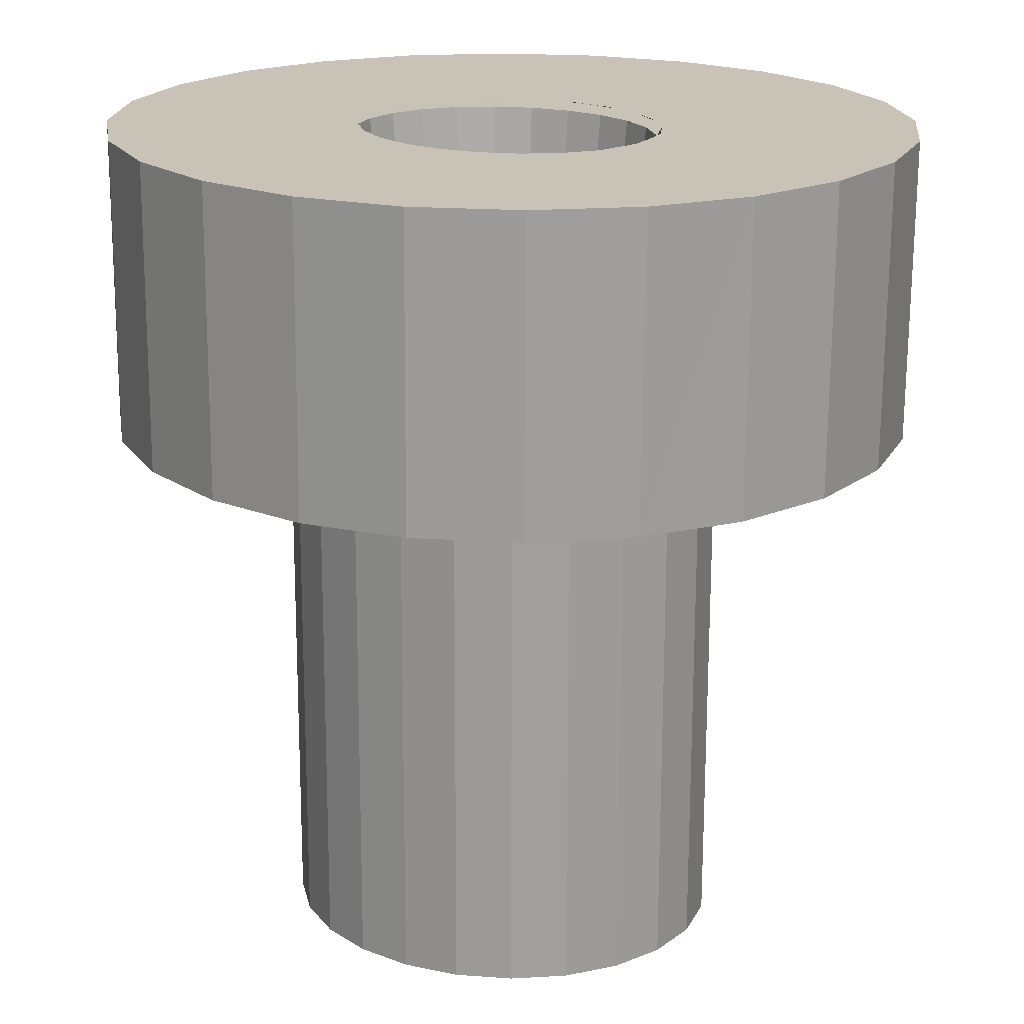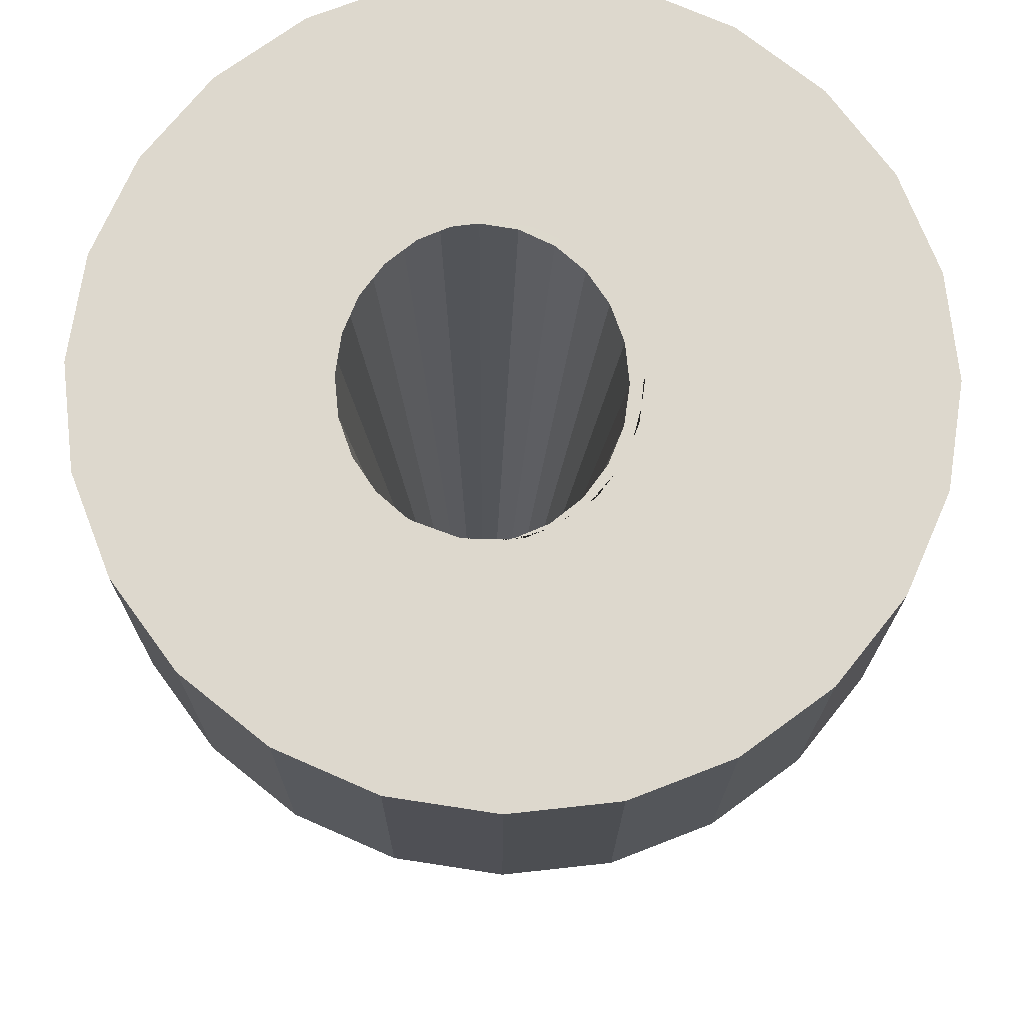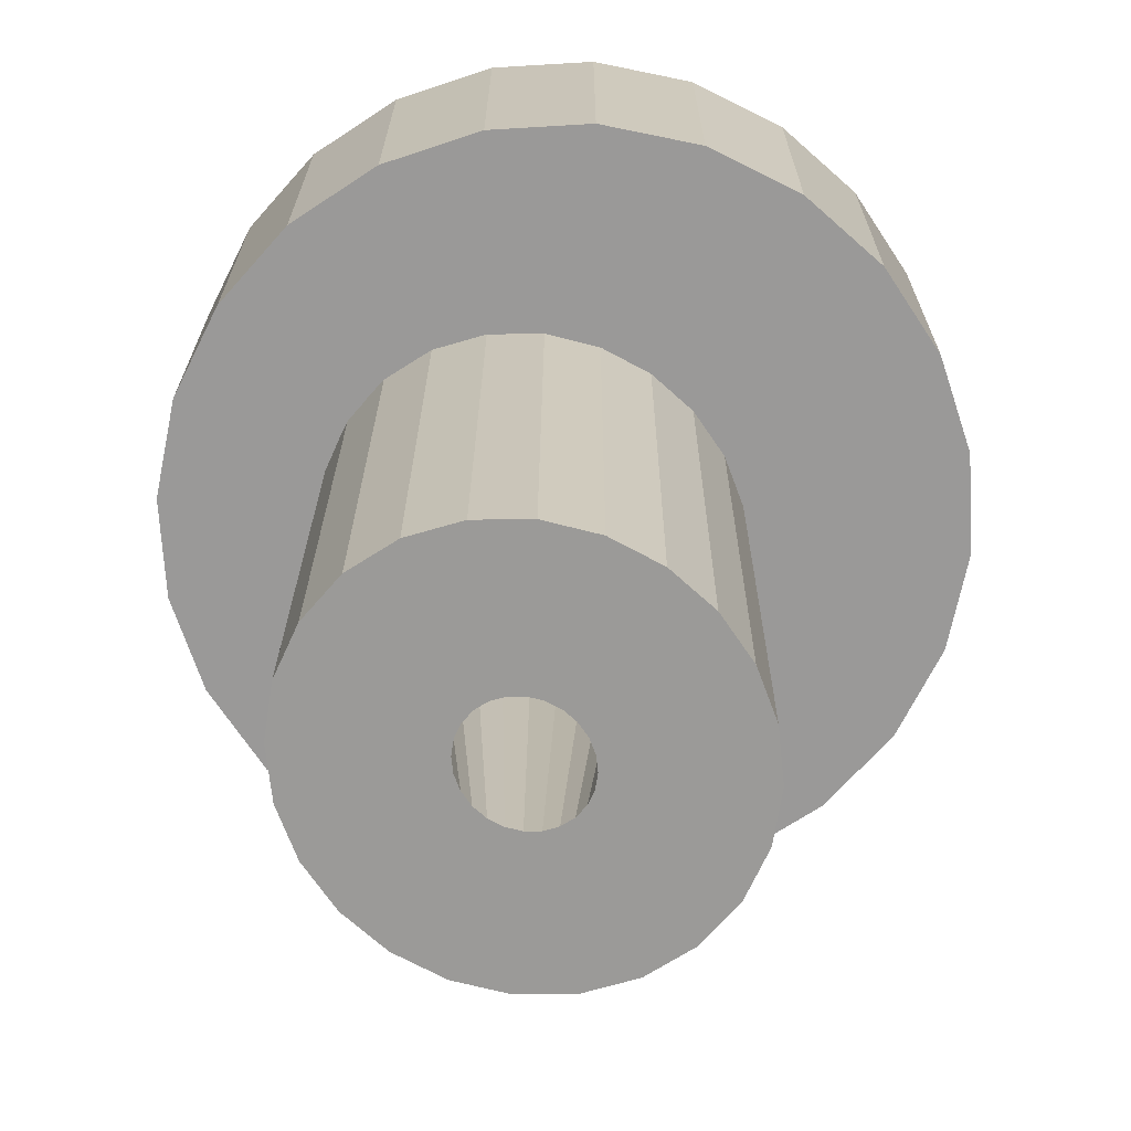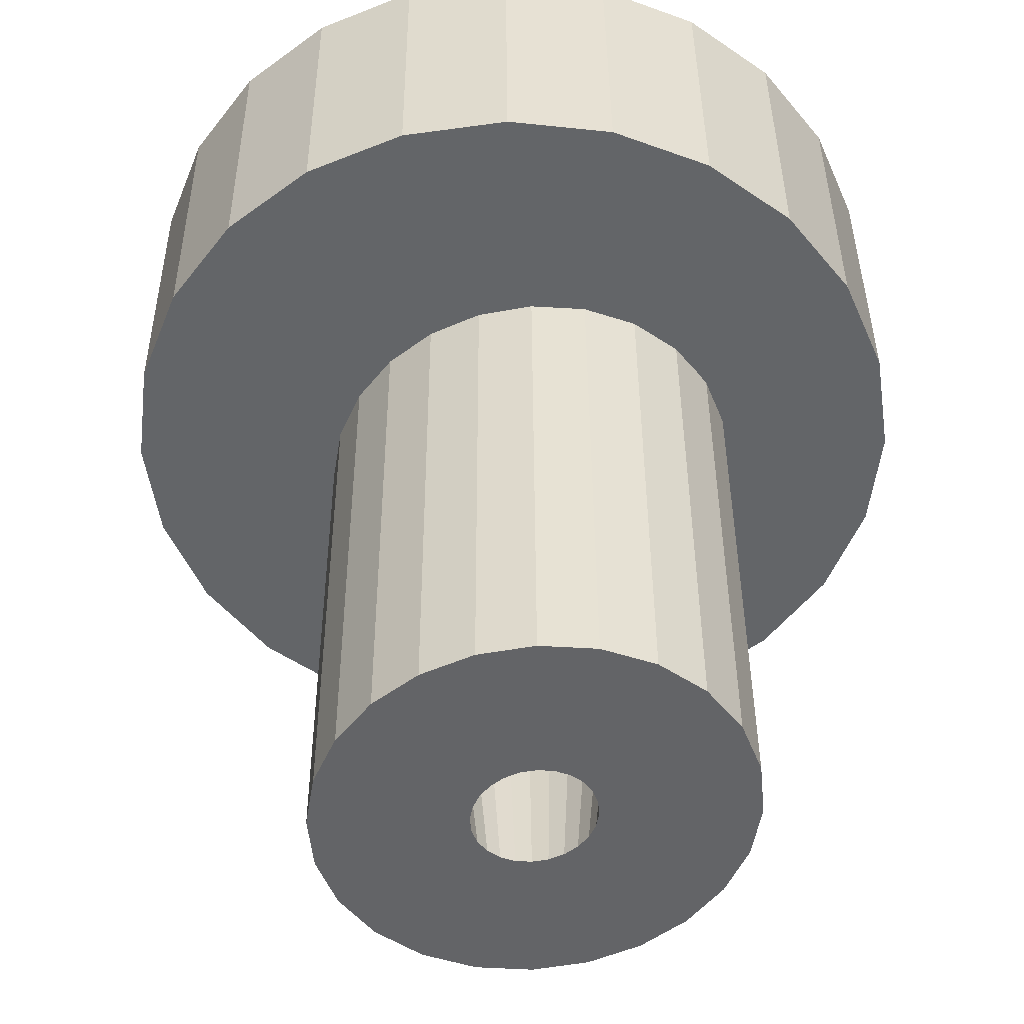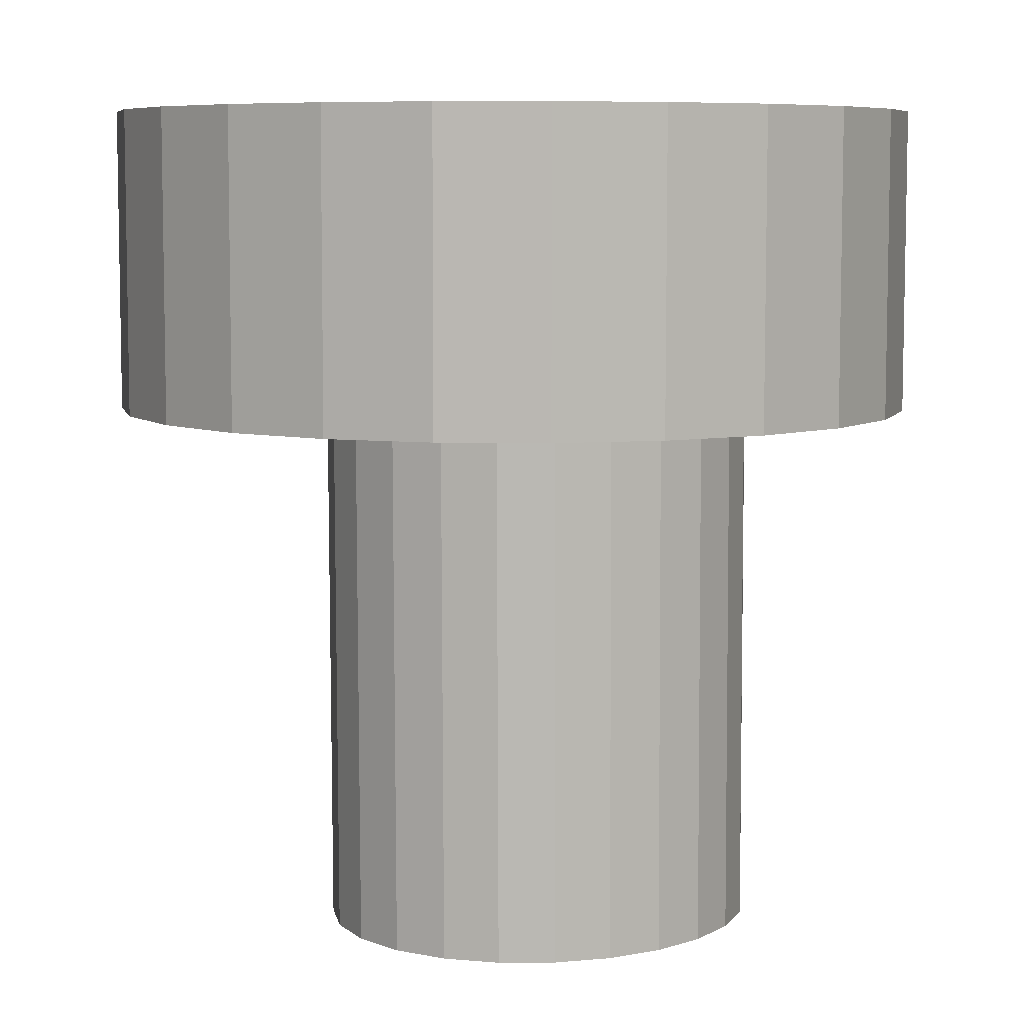
<metadata>
{"format":"obj","ext":"obj","renderer":"f3d","projection":"perspective","resolution":1024,"background":"white","views":[{"elev":19.5,"azim":118.4,"up":"+Y"},{"elev":72.1,"azim":-178.8,"up":"+Y"},{"elev":-69.5,"azim":-139.1,"up":"+Y"},{"elev":-51.4,"azim":-44.2,"up":"+Y"},{"elev":7.6,"azim":55.0,"up":"+Y"}]}
</metadata>
<code>
o part_011_NostalgiaMotor.lwo.011
v -0.9241 0.08264 0.2054
v -0.9271 0.6719 0.2029
v -0.951 0.08162 0.001191
v -0.954 0.6709 -0.001319
v -0.8453 0.08386 0.3957
v -0.8483 0.6731 0.3932
v -0.7199 0.08521 0.5591
v -0.7229 0.6745 0.5566
v -0.5566 0.08657 0.6844
v -0.5596 0.6758 0.6819
v -0.3664 0.08789 0.7634
v -0.3693 0.6771 0.7608
v -0.1622 0.08904 0.7902
v -0.1651 0.6783 0.7876
v 0.04199 0.08996 0.7634
v 0.03901 0.6792 0.7608
v 0.2322 0.09058 0.6846
v 0.2293 0.6798 0.682
v 0.3957 0.09086 0.5591
v 0.3927 0.6801 0.5566
v 0.521 0.09079 0.3958
v 0.518 0.6801 0.3933
v 0.5999 0.09037 0.2055
v 0.5969 0.6796 0.203
v 0.6267 0.08962 0.001301
v 0.6238 0.6789 -0.001269
v 0.5999 0.0886 -0.2027
v 0.597 0.6779 -0.2053
v 0.5211 0.08737 -0.3931
v 0.5182 0.6766 -0.3957
v 0.3958 0.08603 -0.5565
v 0.3928 0.6753 -0.5591
v 0.2324 0.08466 -0.6819
v 0.2295 0.6739 -0.6844
v 0.04219 0.08336 -0.7607
v 0.0392 0.6726 -0.7633
v -0.162 0.0822 -0.7876
v -0.165 0.6715 -0.7902
v -0.3662 0.08128 -0.7607
v -0.3692 0.6705 -0.7633
v -0.5564 0.08065 -0.682
v -0.5594 0.6699 -0.6846
v -0.7199 0.08036 -0.5567
v -0.7229 0.6696 -0.5592
v -0.8452 0.08044 -0.3933
v -0.8482 0.6697 -0.3958
v -0.924 0.08087 -0.2029
v -0.927 0.6701 -0.2055
v -0.3923 0.08446 0.001271
v -0.3851 0.08475 0.06106
v -0.385 0.08476 0.06203
v -0.3641 0.08511 0.1179
v -0.3578 0.0852 0.1346
v -0.3323 0.08549 0.1715
v -0.3145 0.0857 0.197
v -0.2881 0.08592 0.2194
v -0.2581 0.08619 0.2448
v -0.2307 0.08638 0.2574
v -0.1924 0.08666 0.2749
v -0.1621 0.08682 0.2793
v -0.122 0.08705 0.2852
v -0.08742 0.08721 0.2801
v -0.05146 0.08737 0.2749
v -0.01408 0.08748 0.2578
v 0.01423 0.08757 0.2448
v 0.05058 0.08762 0.214
v 0.07063 0.08765 0.197
v 0.101 0.08761 0.1532
v 0.1139 0.0876 0.1346
v 0.1341 0.08747 0.0807
v 0.1411 0.08742 0.06203
v 0.1484 0.08719 0.001301
v 0.1504 0.08713 -0.01587
v 0.1427 0.08681 -0.08032
v 0.1411 0.08675 -0.09379
v 0.1165 0.08633 -0.1595
v 0.1139 0.08629 -0.1664
v 0.07064 0.0858 -0.2287
v 0.0692 0.08579 -0.23
v 0.01424 0.08531 -0.2766
v 0.001691 0.08522 -0.2823
v -0.05144 0.08485 -0.3066
v -0.07848 0.08469 -0.3106
v -0.1219 0.08445 -0.3169
v -0.162 0.08426 -0.3111
v -0.1924 0.08413 -0.3066
v -0.2389 0.08399 -0.2854
v -0.2581 0.08393 -0.2766
v -0.3013 0.08387 -0.2399
v -0.3145 0.08385 -0.2287
v -0.3463 0.08388 -0.183
v -0.3578 0.0839 -0.1664
v -0.3746 0.08401 -0.1215
v -0.385 0.08407 -0.09379
v -0.3891 0.0842 -0.05954
v -0.3943 0.08436 -0.01587
v -0.3884 0.674 0.05857
v -0.3955 0.6737 -0.001279
v -0.3678 0.6744 0.1158
v -0.388 0.674 0.06203
v -0.3363 0.6747 0.17
v -0.3608 0.6745 0.1346
v -0.292 0.6752 0.2186
v -0.3175 0.675 0.197
v -0.2343 0.6756 0.2571
v -0.2611 0.6755 0.2448
v -0.1651 0.6761 0.2793
v -0.1954 0.6759 0.2749
v -0.08973 0.6765 0.28
v -0.1249 0.6763 0.2852
v -0.01587 0.6767 0.2572
v -0.05444 0.6766 0.2749
v 0.04899 0.6769 0.2128
v 0.01125 0.6768 0.2448
v 0.09931 0.6769 0.1514
v 0.06766 0.6769 0.197
v 0.132 0.6767 0.07837
v 0.1109 0.6769 0.1346
v 0.1457 0.6765 -0.001269
v 0.1382 0.6767 0.06203
v 0.1395 0.6761 -0.08282
v 0.1474 0.6764 -0.01587
v 0.1127 0.6756 -0.1616
v 0.1382 0.676 -0.09379
v 0.06483 0.675 -0.2311
v 0.06767 0.6751 -0.2287
v 0.1109 0.6756 -0.1664
v -0.002446 0.6745 -0.2829
v 0.01127 0.6746 -0.2766
v -0.08212 0.674 -0.3107
v -0.05443 0.6741 -0.3066
v -0.165 0.6735 -0.3111
v -0.1249 0.6737 -0.3169
v -0.2412 0.6733 -0.2857
v -0.1954 0.6734 -0.3066
v -0.3033 0.6731 -0.2408
v -0.2611 0.6732 -0.2766
v -0.3482 0.6732 -0.1845
v -0.3175 0.6731 -0.2287
v -0.3768 0.6733 -0.1236
v -0.3608 0.6732 -0.1664
v -0.3918 0.6735 -0.06204
v -0.388 0.6733 -0.09379
v -0.3973 0.6736 -0.01587
v -0.3621 0.6614 0.06203
v -0.3692 0.6611 0.002271
v -0.3714 0.6611 -0.01587
v -0.2033 -0.9493 -0.01587
v -0.1995 -0.9492 0.01627
v -0.3663 0.6609 -0.05861
v -0.3621 0.6608 -0.09379
v -0.1995 -0.9492 -0.04802
v -0.3521 0.6607 -0.1206
v -0.3349 0.6606 -0.1664
v -0.1882 -0.9492 -0.07798
v -0.3238 0.6606 -0.1824
v -0.2916 0.6605 -0.2287
v -0.1704 -0.9491 -0.1037
v -0.2788 0.6606 -0.2396
v -0.2352 0.6606 -0.2766
v -0.1471 -0.949 -0.1234
v -0.2162 0.6607 -0.2853
v -0.1695 0.6608 -0.3066
v -0.12 -0.9488 -0.1358
v -0.1391 0.661 -0.3111
v -0.09905 0.6611 -0.3169
v -0.09092 -0.9487 -0.1401
v -0.05531 0.6614 -0.3105
v -0.02855 0.6615 -0.3066
v -0.06184 -0.9485 -0.1358
v 0.02504 0.6619 -0.2821
v 0.03713 0.662 -0.2766
v -0.03473 -0.9484 -0.1234
v 0.09264 0.6625 -0.2295
v 0.09354 0.6625 -0.2287
v -0.01146 -0.9483 -0.1037
v 0.1368 0.663 -0.1664
v 0.0064 -0.9482 -0.07798
v 0.1397 0.663 -0.1587
v 0.164 0.6634 -0.09379
v 0.01763 -0.9481 -0.04802
v 0.1657 0.6635 -0.07936
v 0.1733 0.6638 -0.01587
v 0.02146 -0.9481 -0.01587
v 0.1711 0.6639 0.002291
v 0.164 0.6641 0.06203
v 0.01763 -0.9481 0.01627
v 0.1567 0.6642 0.08161
v 0.1368 0.6643 0.1346
v 0.0064 -0.9482 0.04623
v 0.1234 0.6643 0.1539
v 0.09353 0.6643 0.197
v -0.01146 -0.9483 0.07195
v 0.07293 0.6643 0.2145
v 0.03713 0.6643 0.2448
v -0.03473 -0.9484 0.09169
v 0.0084 0.6642 0.258
v -0.02856 0.6641 0.2749
v -0.06184 -0.9485 0.1041
v -0.06475 0.6639 0.2802
v -0.09905 0.6637 0.2852
v -0.09092 -0.9487 0.1083
v -0.1392 0.6635 0.2793
v -0.1695 0.6633 0.2749
v -0.12 -0.9488 0.1041
v -0.2076 0.6631 0.2575
v -0.2352 0.6629 0.2448
v -0.1471 -0.949 0.09169
v -0.2648 0.6626 0.2198
v -0.2916 0.6624 0.197
v -0.1704 -0.9491 0.07195
v -0.309 0.6622 0.172
v -0.3349 0.6619 0.1346
v -0.1882 -0.9492 0.04623
v -0.3409 0.6618 0.1187
v -0.2973 -0.9497 -0.387
v -0.1984 -0.9492 -0.4321
v -0.3054 0.6603 -0.387
v -0.2706 0.6604 -0.4042
v -0.3634 0.6601 -0.3394
v -0.3885 0.6601 -0.3166
v -0.3804 -0.9501 -0.3167
v -0.2066 0.6606 -0.4321
v -0.158 0.6609 -0.4405
v -0.09092 -0.9487 -0.4477
v -0.4746 0.6601 -0.1665
v -0.4508 0.66 -0.2271
v -0.4893 0.6601 -0.1247
v -0.4811 -0.9507 -0.1247
v 0.01659 -0.9481 -0.4321
v 0.1155 -0.9476 -0.387
v 0.1073 0.6624 -0.387
v 0.1773 0.6629 -0.3293
v 0.07949 0.6622 -0.4011
v -0.4962 0.6602 -0.07409
v 0.1904 0.663 -0.3167
v 0.2527 0.6636 -0.2271
v 0.1985 -0.9472 -0.3167
v 0.2608 -0.9469 -0.2271
v 0.2993 -0.9467 -0.1247
v 0.2912 0.6641 -0.1247
v 0.2957 0.6642 -0.09482
v 0.2622 0.6637 -0.2046
v -0.4427 -0.9505 -0.2271
v -0.4313 0.66 -0.257
v -0.09092 -0.9487 0.416
v -0.1984 -0.9492 0.4004
v -0.2066 0.6632 0.4004
v -0.2973 -0.9497 0.3552
v -0.2621 0.6628 0.3764
v -0.3054 0.6625 0.3552
v -0.3494 0.6622 0.3195
v 0.008482 0.6617 -0.4321
v -0.3804 -0.9501 0.2849
v -0.4427 -0.9505 0.1954
v -0.09904 0.6611 -0.4477
v -0.3885 0.6619 0.2849
v -0.03647 0.6615 -0.44
v -0.4164 0.6617 0.2466
v -0.4508 0.6613 0.1954
v -0.4634 0.6612 0.1646
v -0.4892 0.6608 0.09299
v -0.4811 -0.9507 0.09294
v -0.4991 0.6605 0.01775
v -0.5022 0.6604 -0.01582
v -0.4941 -0.9507 -0.01587
v -0.158 0.6634 0.4088
v -0.09905 0.6637 0.416
v -0.04591 0.664 0.4096
v 0.1155 -0.9476 0.3552
v 0.0166 -0.9481 0.4004
v 0.06287 0.6644 0.3769
v 0.008454 0.6643 0.4004
v 0.2608 -0.9469 0.1954
v 0.1985 -0.9472 0.2849
v 0.2527 0.6649 0.1954
v 0.2309 0.6649 0.2285
v 0.2792 0.6648 0.1275
v 0.2911 0.6648 0.09298
v 0.2993 -0.9467 0.09294
v 0.1904 0.6648 0.2849
v 0.1073 0.6646 0.3552
v 0.301 0.6646 0.01776
v 0.3041 0.6645 -0.01582
v 0.3123 -0.9467 -0.01586
v 0.1575 0.6647 0.3142
f 26 119 120 117 24
f 28 121 122 119 26
f 1 2 3
f 2 4 3
f 5 6 1
f 6 2 1
f 7 8 5
f 8 6 5
f 9 10 7
f 10 8 7
f 11 12 9
f 12 10 9
f 13 14 11
f 14 12 11
f 15 16 13
f 16 14 13
f 17 18 15
f 18 16 15
f 19 20 17
f 20 18 17
f 21 22 19
f 22 20 19
f 23 24 21
f 24 22 21
f 25 26 23
f 26 24 23
f 27 28 25
f 28 26 25
f 29 30 27
f 30 28 27
f 31 32 29
f 32 30 29
f 33 34 31
f 34 32 31
f 35 36 33
f 36 34 33
f 37 38 35
f 38 36 35
f 39 40 37
f 40 38 37
f 41 42 39
f 42 40 39
f 43 44 41
f 44 42 41
f 45 46 43
f 46 44 43
f 47 48 45
f 48 46 45
f 3 4 47
f 4 48 47
f 49 50 1 3
f 50 51 52 5 1
f 52 53 54 7 5
f 54 55 56 9 7
f 56 57 58 11 9
f 58 59 60 13 11
f 60 61 62 15 13
f 62 63 64 17 15
f 64 65 66 19 17
f 66 67 68 21 19
f 68 69 70 23 21
f 70 71 72 25 23
f 72 73 74 27 25
f 74 75 76 29 27
f 76 77 78 79 31 29
f 79 80 81 33 31
f 33 81 82 83 35
f 35 83 84 85 37
f 37 85 86 87 39
f 39 87 88 89 41
f 41 89 90 91 43
f 43 91 92 93 45
f 45 93 94 95 47
f 47 95 96 49 3
f 2 97 98 4
f 6 99 100 97 2
f 8 101 102 99 6
f 10 103 104 101 8
f 12 105 106 103 10
f 14 107 108 105 12
f 16 109 110 107 14
f 18 111 112 109 16
f 20 113 114 111 18
f 22 115 116 113 20
f 24 117 118 115 22
f 30 123 124 121 28
f 32 125 126 127 123 30
f 34 128 129 125 32
f 130 131 128 34 36
f 132 133 130 36 38
f 134 135 132 38 40
f 136 137 134 40 42
f 138 139 136 42 44
f 140 141 138 44 46
f 142 143 140 46 48
f 98 144 142 48 4
f 145 149 148 147 146
f 147 148 152 151 150
f 151 152 155 154 153
f 154 155 158 157 156
f 157 158 161 160 159
f 160 161 164 163 162
f 163 164 167 166 165
f 167 170 169 168 166
f 170 173 172 171 169
f 173 176 175 174 172
f 176 178 177 175
f 178 181 180 179 177
f 181 184 183 182 180
f 184 187 186 185 183
f 187 190 189 188 186
f 190 193 192 191 189
f 193 196 195 194 192
f 196 199 198 197 195
f 199 202 201 200 198
f 201 202 205 204 203
f 204 205 208 207 206
f 207 208 211 210 209
f 210 211 214 213 212
f 213 214 149 145 215
f 262 264 265 266 263
f 265 235 228 229 266
f 228 226 227 244 229
f 227 245 221 222 244
f 221 220 218 216 222
f 218 219 223 217 216
f 223 224 256 225 217
f 225 256 258 253 230
f 230 253 234 232 231
f 231 232 233 236 238
f 238 236 237 239
f 239 237 243 241 240
f 240 241 242 284 285
f 285 284 283 279 280
f 280 279 278 276 274
f 274 276 277 281 275
f 275 281 286 282 270
f 270 282 272 273 271
f 271 273 269 268 246
f 268 267 248 247 246
f 248 250 251 249 247
f 251 252 257 254 249
f 257 259 260 255 254
f 260 261 262 263 255
f 189 191 277 276
f 165 166 256 224
f 159 160 218 220
f 188 189 276 278
f 211 208 249 254
f 155 152 229 244
f 157 159 220 221
f 166 168 258 256
f 209 210 257 252
f 191 192 281 277
f 213 215 261 260
f 163 165 224 223
f 195 197 272 282
f 212 213 260 259
f 167 164 217 225
f 185 186 279 283
f 154 156 245 227
f 183 185 283 284
f 158 155 244 222
f 161 158 222 216
f 187 184 285 280
f 146 147 265 264
f 177 179 243 237
f 153 154 227 226
f 182 183 284 242
f 152 148 266 229
f 156 157 221 245
f 148 149 263 266
f 173 170 230 231
f 205 202 246 247
f 151 153 226 228
f 194 195 282 286
f 147 150 235 265
f 162 163 223 219
f 145 146 264 262
f 208 205 247 249
f 172 174 233 232
f 196 193 275 270
f 215 145 262 261
f 204 206 250 248
f 171 172 232 234
f 184 181 240 285
f 149 214 255 263
f 207 209 252 251
f 192 194 286 281
f 203 204 248 267
f 150 151 228 235
f 186 188 278 279
f 201 203 267 268
f 169 171 234 253
f 190 187 280 274
f 200 201 268 269
f 206 207 251 250
f 175 177 237 236
f 214 211 254 255
f 174 175 236 233
f 199 196 270 271
f 178 176 238 239
f 202 199 271 246
f 197 198 273 272
f 181 178 239 240
f 168 169 253 258
f 176 173 231 238
f 198 200 269 273
f 170 167 225 230
f 180 182 242 241
f 164 161 216 217
f 193 190 274 275
f 210 212 259 257
f 179 180 241 243
f 160 162 219 218

</code>
